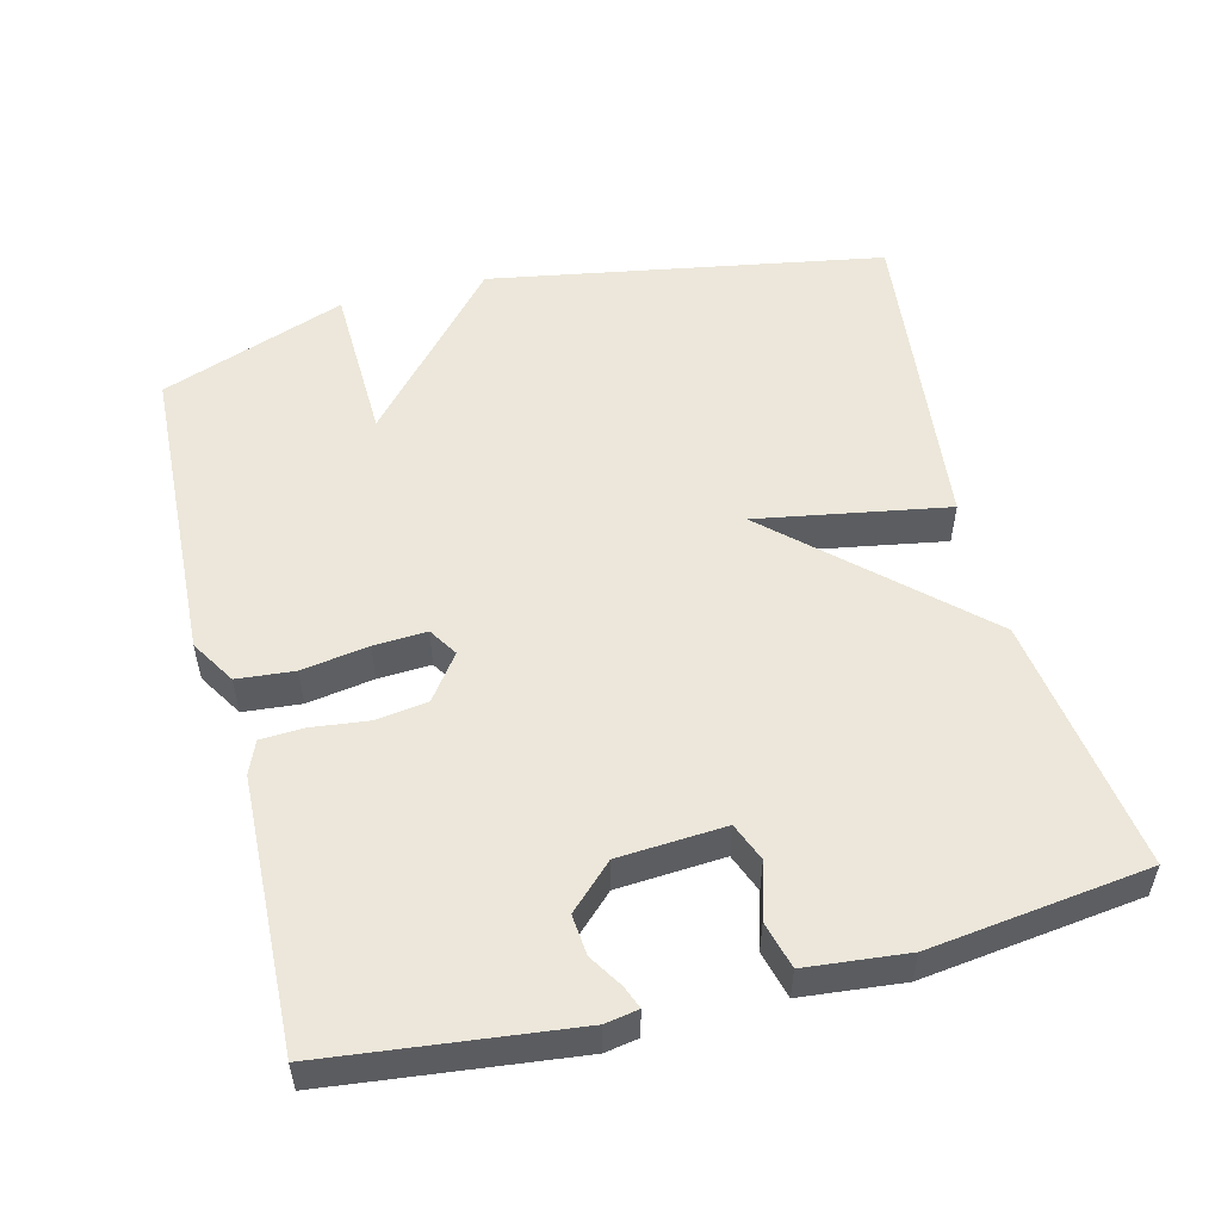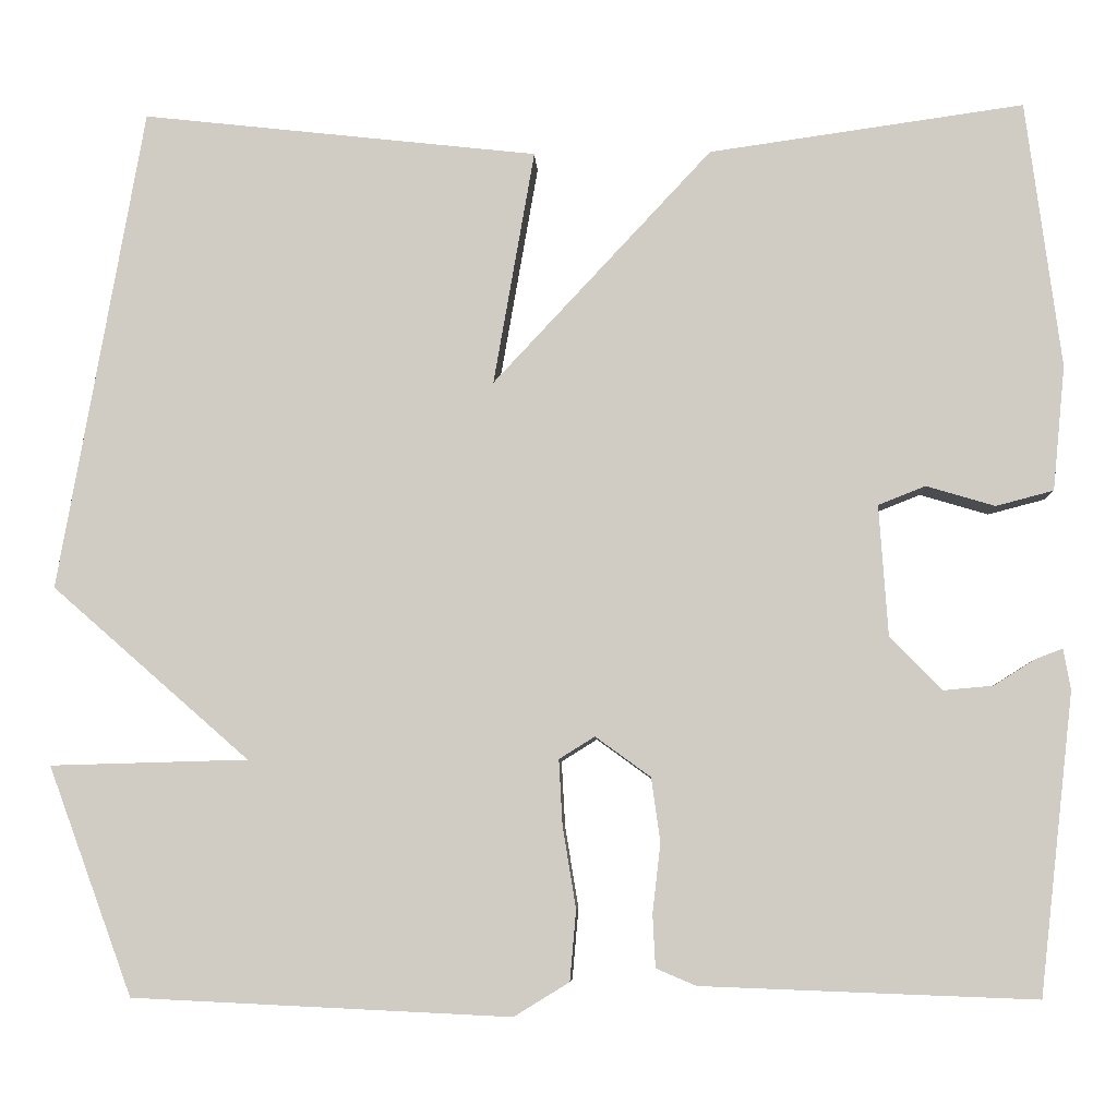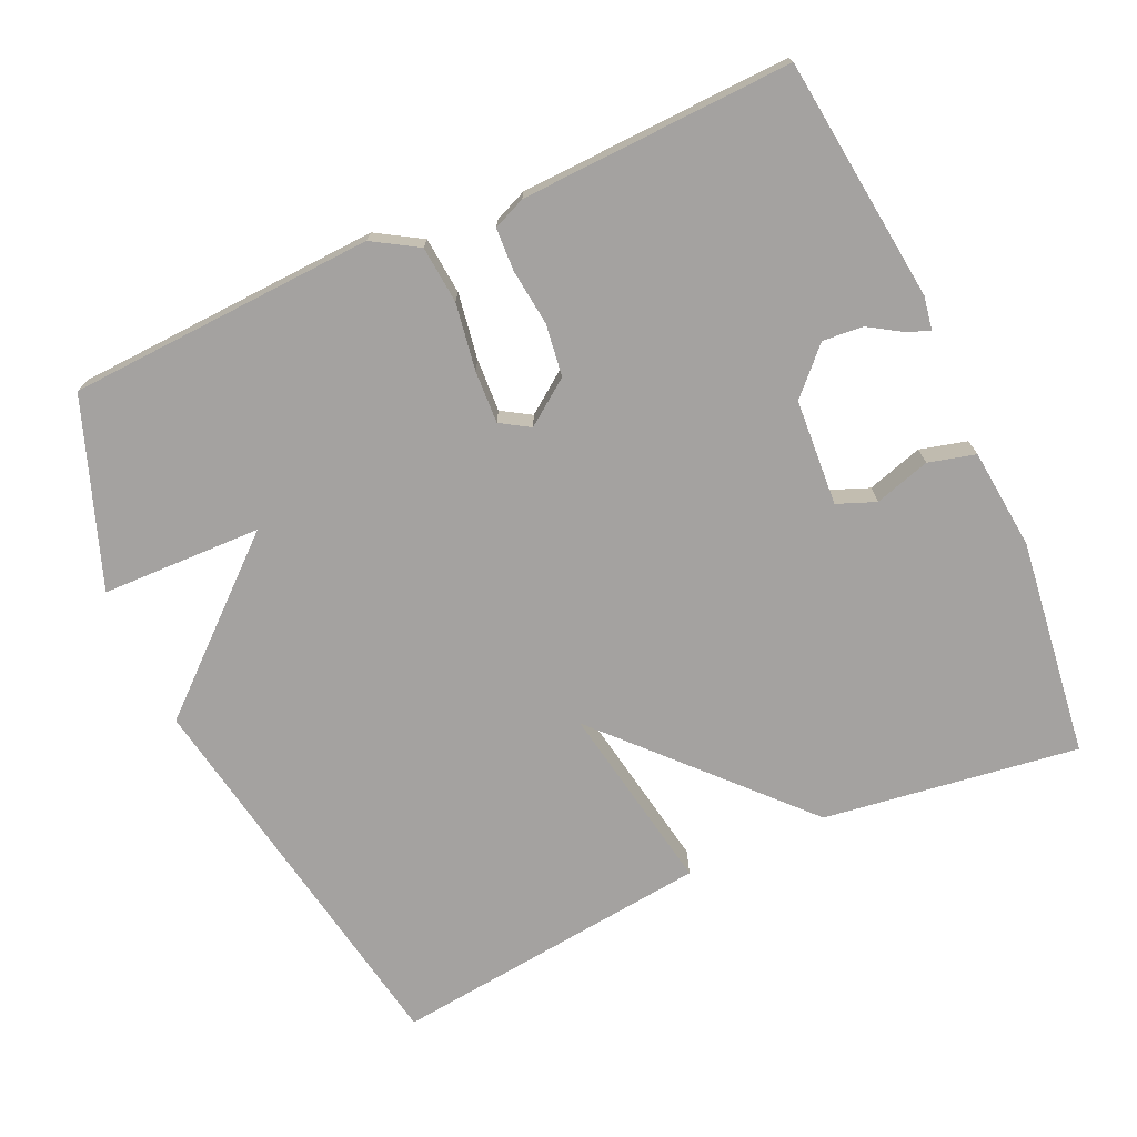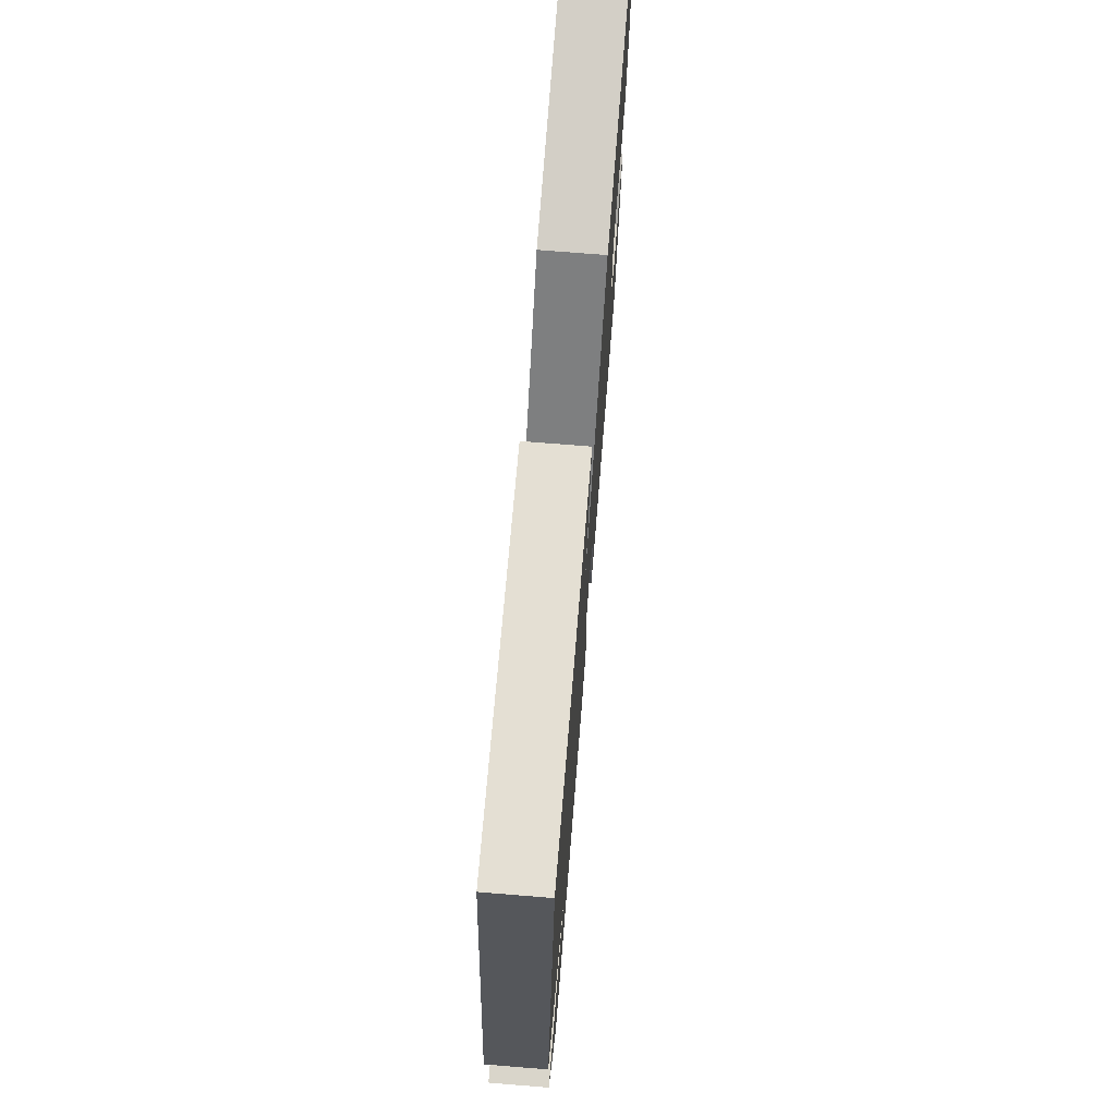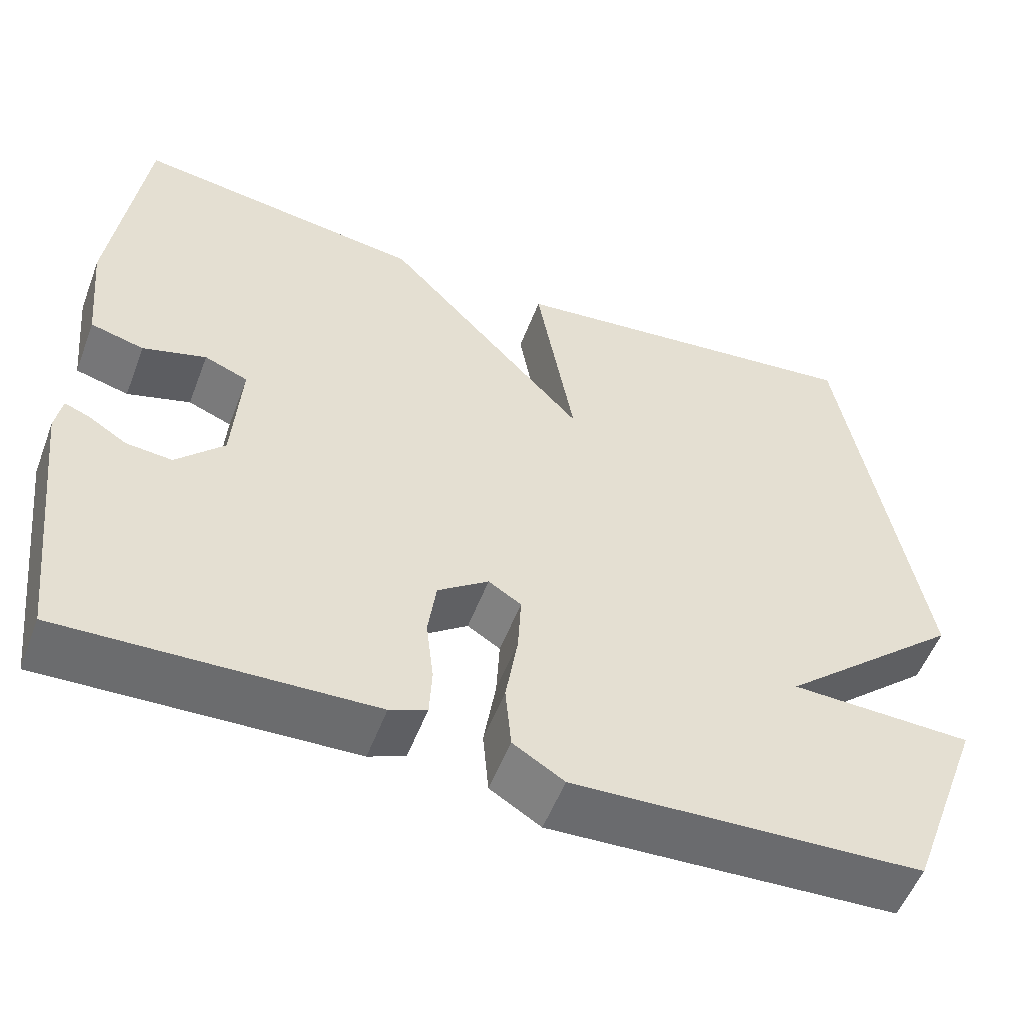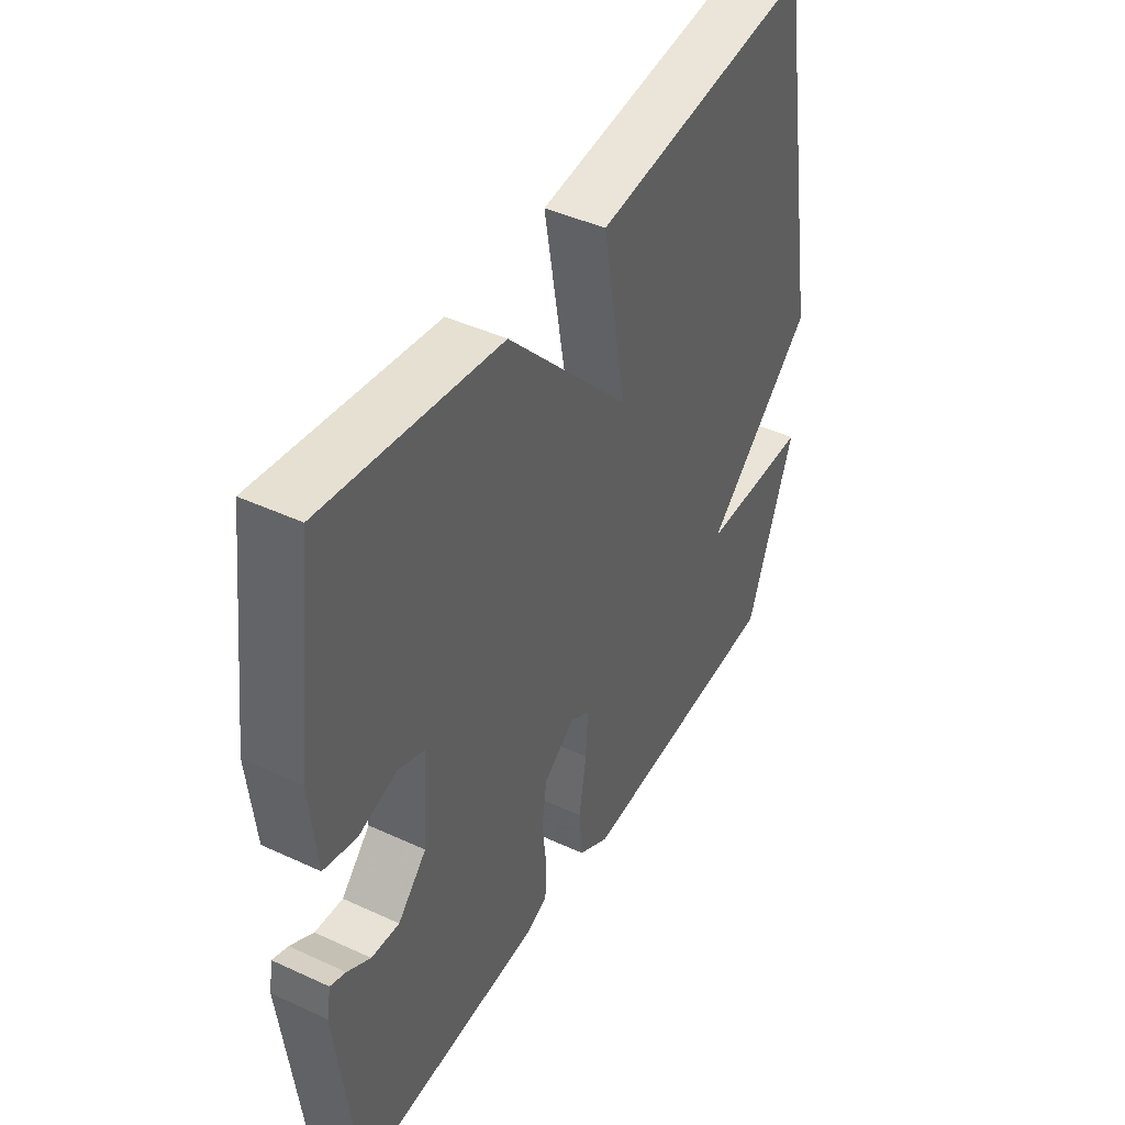
<metadata>
{"format":"obj","ext":"obj","renderer":"f3d","projection":"perspective","resolution":1024,"background":"white","views":[{"elev":53.2,"azim":-104.2,"up":"+Y"},{"elev":-6.7,"azim":-177.4,"up":"+Z"},{"elev":-72.7,"azim":-155.5,"up":"+Y"},{"elev":73.0,"azim":94.6,"up":"+Z"},{"elev":-54.2,"azim":-20.7,"up":"+Z"},{"elev":43.9,"azim":-61.5,"up":"+Z"}]}
</metadata>
<code>
v -0.5 0.07 0.5
v -0.146 0.07 0.45
v 0.1 0.07 0.186
v 0.054 0.07 0.45
v 0.5 0.07 0.5
v 0.595 0.07 -0.044
v 0.373 0.07 -0.238
v 0.595 0.07 -0.244
v 0.5 0.07 -0.5
v 0.076 0.07 -0.52
v 0.014 0.07 -0.482
v 0.007 0.07 -0.403
v 0.022 0.07 -0.311
v 0.026 0.07 -0.238
v -0.014 0.07 -0.213
v -0.076 0.07 -0.258
v -0.086 0.07 -0.33
v -0.077 0.07 -0.408
v -0.08 0.07 -0.467
v -0.125 0.07 -0.486
v -0.5 0.07 -0.5
v -0.539 0.07 -0.163
v -0.531 0.07 -0.117
v -0.5 0.07 -0.129
v -0.454 0.07 -0.158
v -0.398 0.07 -0.163
v -0.34 0.07 -0.103
v -0.33 0.07 0.044
v -0.383 0.07 0.065
v -0.46 0.07 0.042
v -0.525 0.07 0.059
v -0.539 0.07 0.199
v -0.5 0 0.5
v -0.146 0 0.45
v 0.1 0 0.186
v 0.054 0 0.45
v 0.5 0 0.5
v 0.595 0 -0.044
v 0.373 0 -0.238
v 0.595 0 -0.244
v 0.5 0 -0.5
v 0.076 0 -0.52
v 0.014 0 -0.482
v 0.007 0 -0.403
v 0.022 0 -0.311
v 0.026 0 -0.238
v -0.014 0 -0.213
v -0.076 0 -0.258
v -0.086 0 -0.33
v -0.077 0 -0.408
v -0.08 0 -0.467
v -0.125 0 -0.486
v -0.5 0 -0.5
v -0.539 0 -0.163
v -0.531 0 -0.117
v -0.5 0 -0.129
v -0.454 0 -0.158
v -0.398 0 -0.163
v -0.34 0 -0.103
v -0.33 0 0.044
v -0.383 0 0.065
v -0.46 0 0.042
v -0.525 0 0.059
v -0.539 0 0.199
f 32 1 2
f 31 32 2
f 30 31 2
f 29 30 2
f 28 29 2 3
f 27 28 3
f 26 27 3
f 23 24 25
f 22 23 25
f 21 22 25
f 20 21 25
f 19 20 25
f 18 19 25
f 17 18 25 26
f 16 17 26
f 15 16 26 3
f 11 12 13
f 10 11 13
f 9 10 13
f 8 9 13
f 7 8 13
f 7 13 14
f 5 6 7
f 4 5 7
f 3 4 7
f 3 7 14 15
f 34 33 64
f 34 64 63
f 34 63 62
f 34 62 61
f 35 34 61 60
f 35 60 59
f 35 59 58
f 57 56 55
f 57 55 54
f 57 54 53
f 57 53 52
f 57 52 51
f 57 51 50
f 58 57 50 49
f 58 49 48
f 35 58 48 47
f 45 44 43
f 45 43 42
f 45 42 41
f 45 41 40
f 45 40 39
f 46 45 39
f 39 38 37
f 39 37 36
f 39 36 35
f 47 46 39 35
f 1 33 34 2
f 2 34 35 3
f 3 35 36 4
f 4 36 37 5
f 5 37 38 6
f 6 38 39 7
f 7 39 40 8
f 8 40 41 9
f 9 41 42 10
f 10 42 43 11
f 11 43 44 12
f 12 44 45 13
f 13 45 46 14
f 14 46 47 15
f 15 47 48 16
f 16 48 49 17
f 17 49 50 18
f 18 50 51 19
f 19 51 52 20
f 20 52 53 21
f 21 53 54 22
f 22 54 55 23
f 23 55 56 24
f 24 56 57 25
f 25 57 58 26
f 26 58 59 27
f 27 59 60 28
f 28 60 61 29
f 29 61 62 30
f 30 62 63 31
f 31 63 64 32
f 32 64 33 1

</code>
